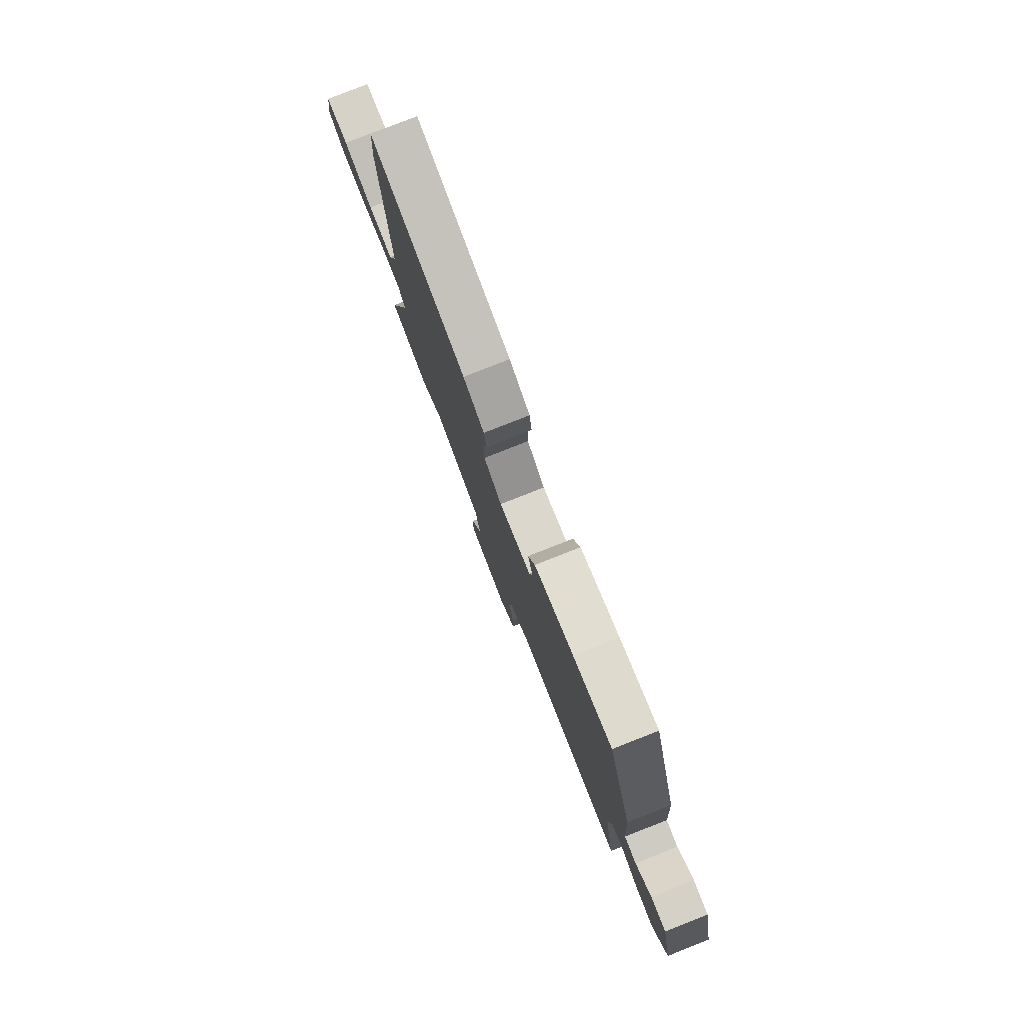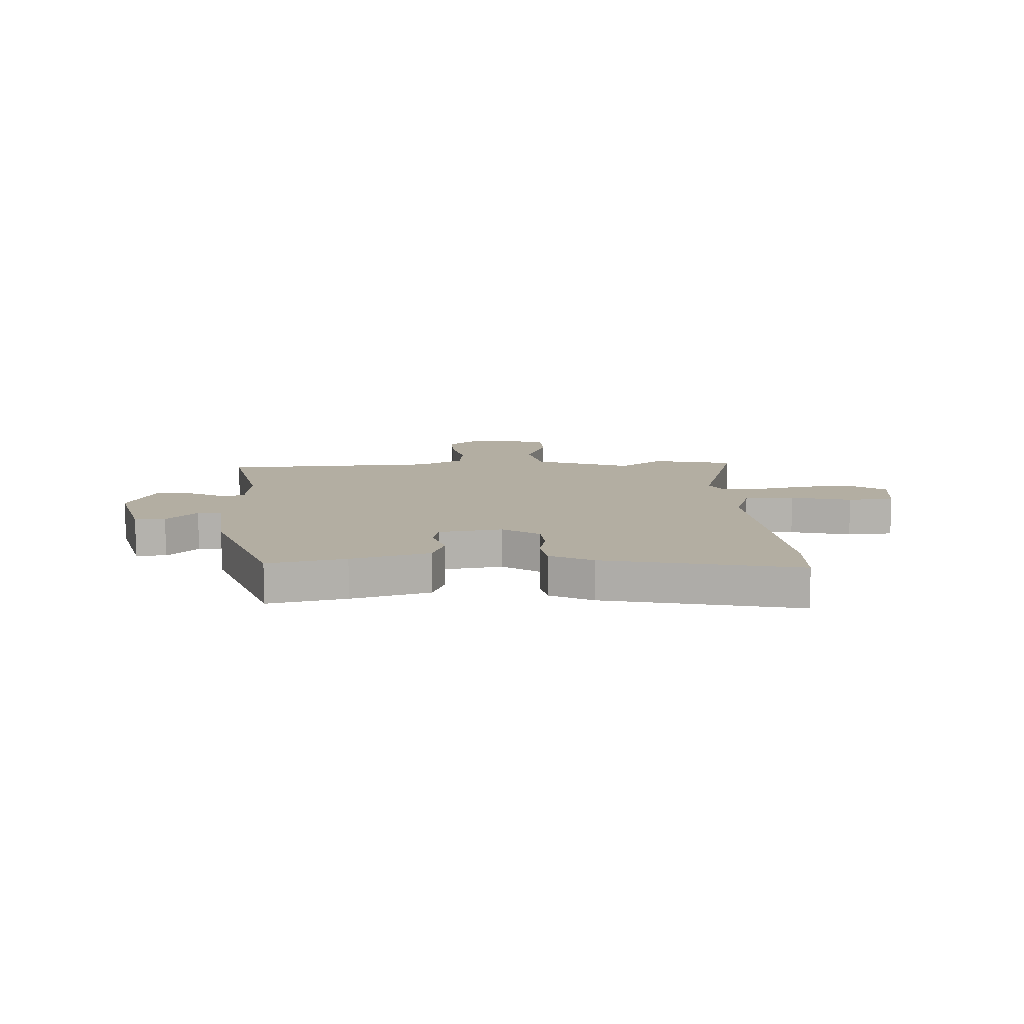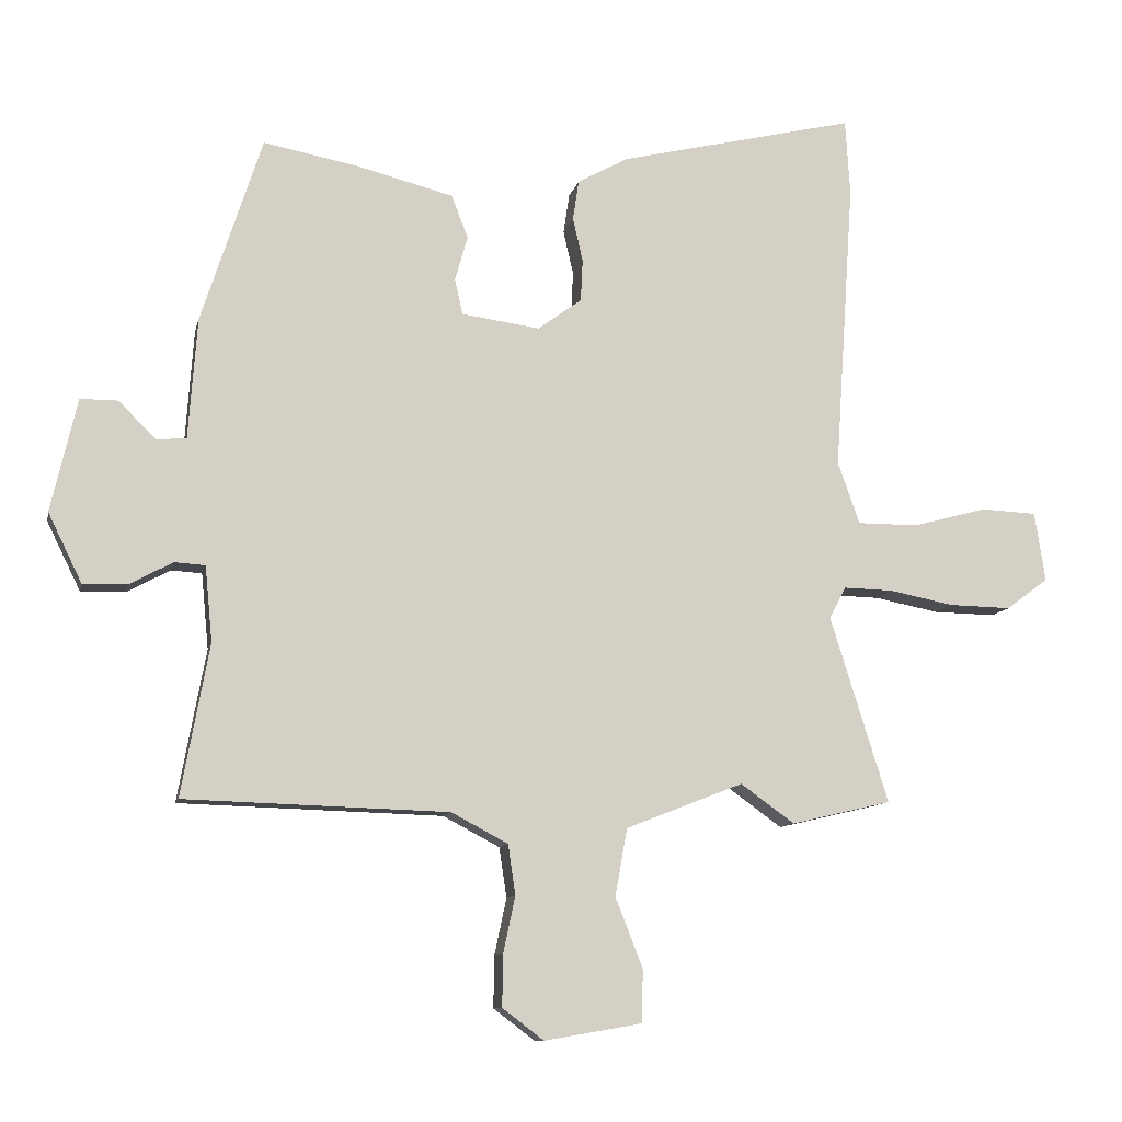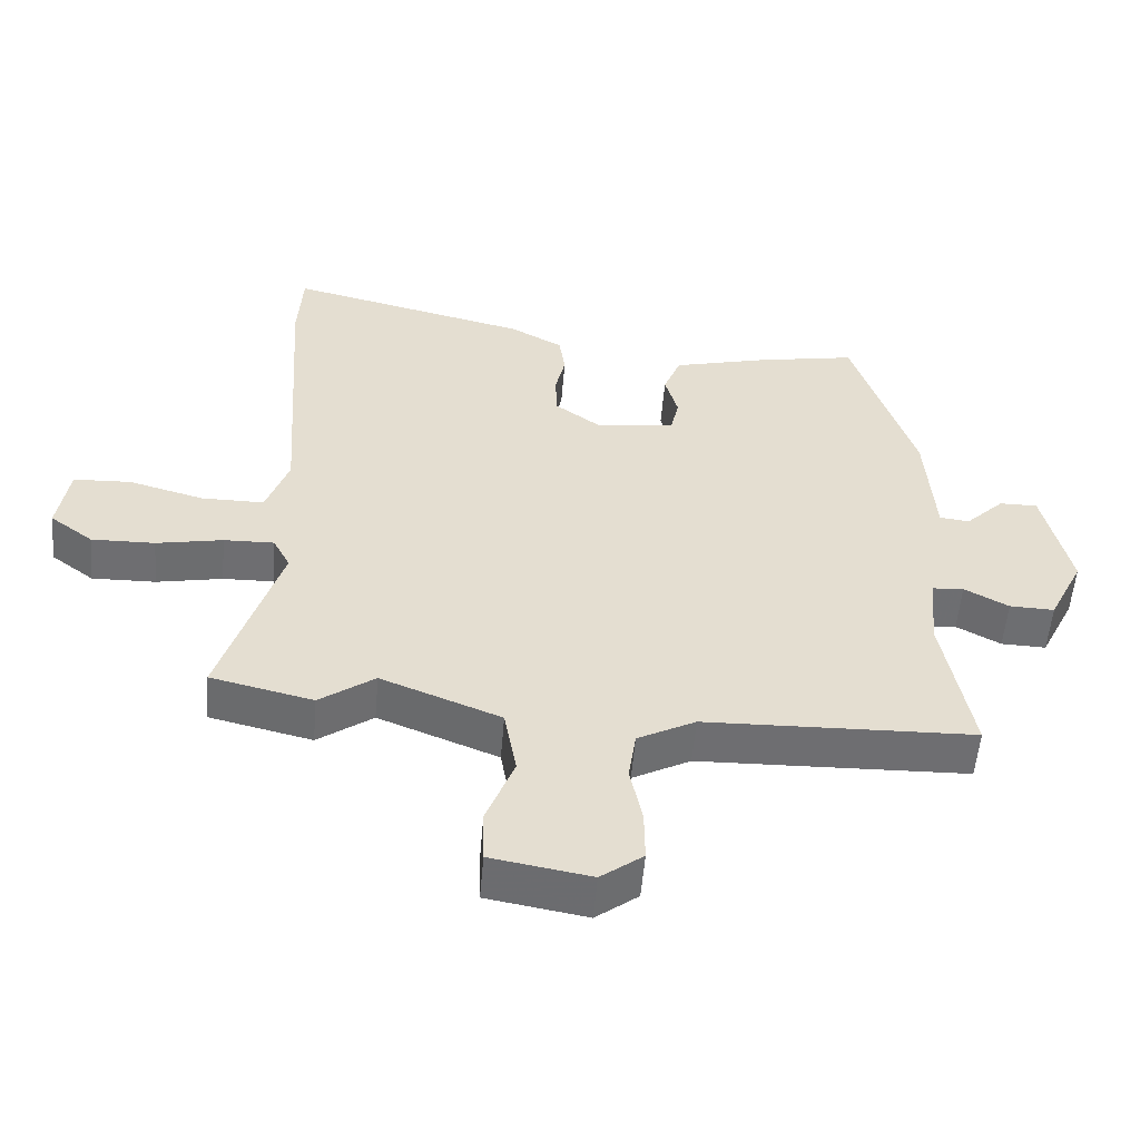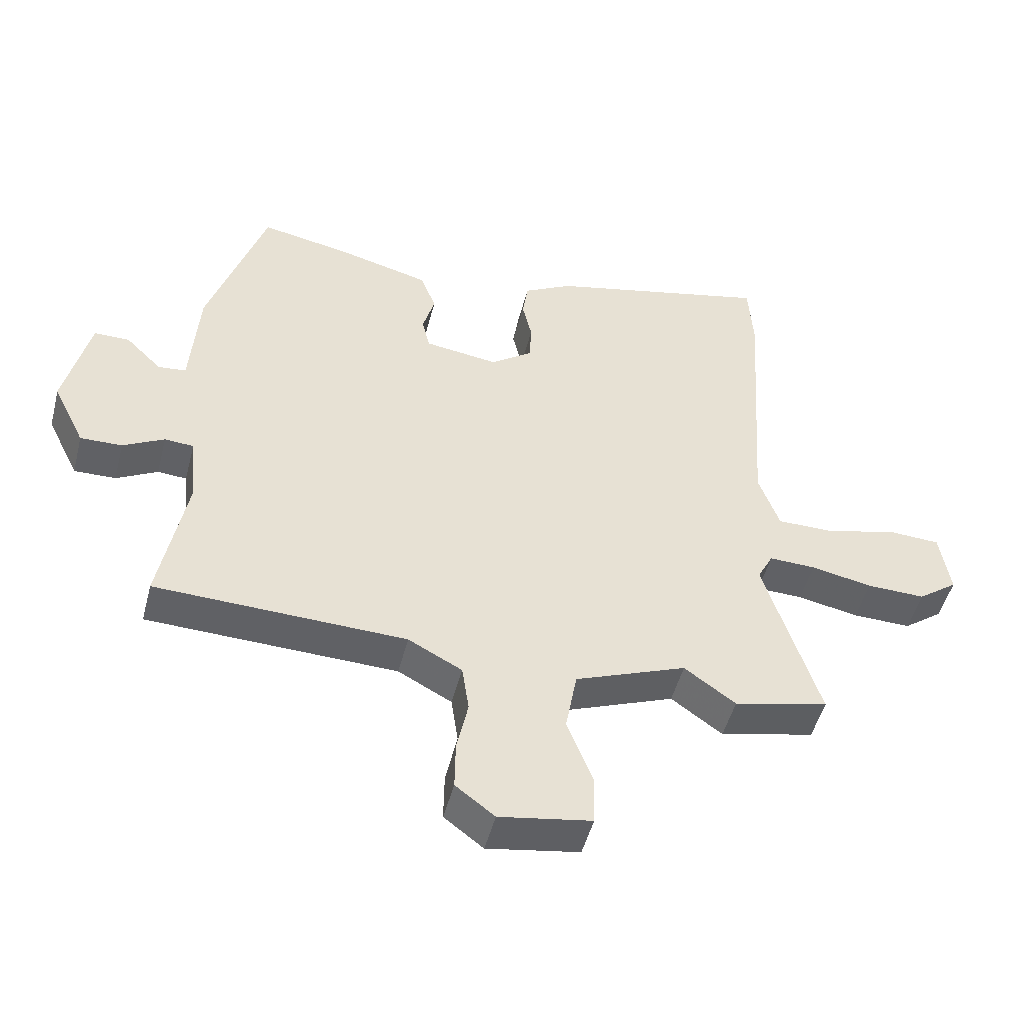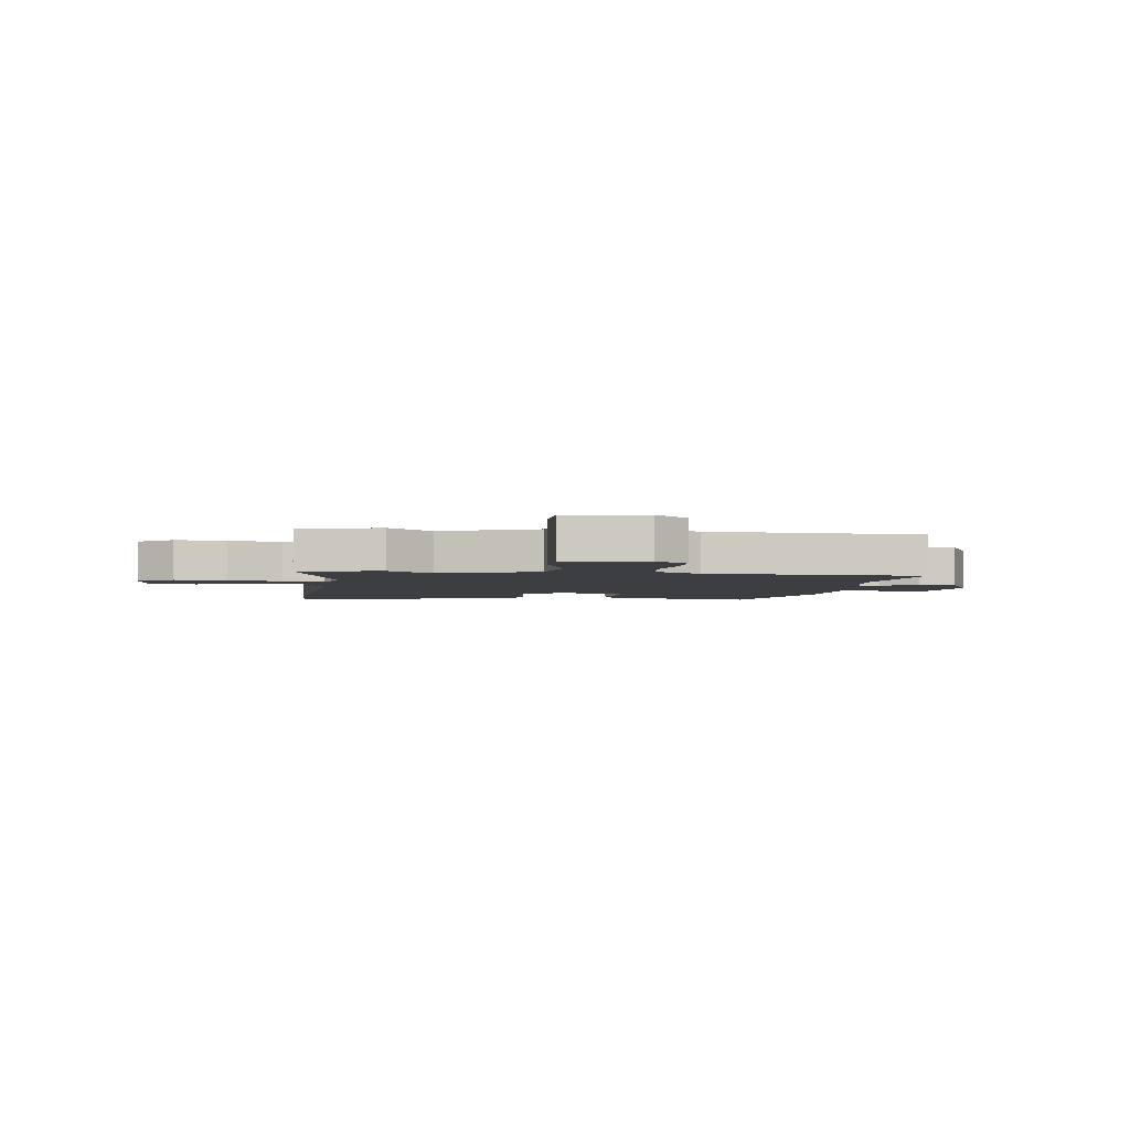
<metadata>
{"format":"obj","ext":"obj","renderer":"f3d","projection":"perspective","resolution":1024,"background":"white","views":[{"elev":79.6,"azim":-111.5,"up":"+Z"},{"elev":10.8,"azim":-4.0,"up":"+Y"},{"elev":-10.2,"azim":-11.9,"up":"+Z"},{"elev":-54.4,"azim":175.2,"up":"+Z"},{"elev":-49.3,"azim":-14.4,"up":"+Z"},{"elev":-3.3,"azim":171.8,"up":"+Y"}]}
</metadata>
<code>
v 0.543 0.07 -0.49
v 0.393 0.07 -0.525
v 0.312 0.07 -0.467
v 0.136 0.07 -0.536
v 0.118 0.07 -0.637
v 0.159 0.07 -0.742
v 0.157 0.07 -0.821
v 0.011 0.07 -0.846
v -0.051 0.07 -0.799
v -0.05 0.07 -0.722
v -0.032 0.07 -0.637
v -0.043 0.07 -0.562
v -0.128 0.07 -0.517
v -0.524 0.07 -0.505
v -0.482 0.07 -0.277
v -0.493 0.07 -0.164
v -0.539 0.07 -0.161
v -0.604 0.07 -0.196
v -0.67 0.07 -0.198
v -0.721 0.07 -0.094
v -0.682 0.07 0.076
v -0.626 0.07 0.076
v -0.569 0.07 0.02
v -0.525 0.07 0.025
v -0.512 0.07 0.206
v -0.421 0.07 0.485
v -0.278 0.07 0.458
v -0.134 0.07 0.421
v -0.109 0.07 0.357
v -0.128 0.07 0.289
v -0.116 0.07 0.236
v 0.001 0.07 0.22
v 0.067 0.07 0.268
v 0.07 0.07 0.331
v 0.055 0.07 0.397
v 0.064 0.07 0.457
v 0.141 0.07 0.499
v 0.495 0.07 0.583
v 0.502 0.07 0.469
v 0.473 0.07 0.032
v 0.506 0.07 -0.061
v 0.598 0.07 -0.061
v 0.708 0.07 -0.031
v 0.792 0.07 -0.035
v 0.808 0.07 -0.139
v 0.745 0.07 -0.186
v 0.652 0.07 -0.184
v 0.555 0.07 -0.165
v 0.481 0.07 -0.163
v 0.456 0.07 -0.211
v 0.543 0 -0.49
v 0.393 0 -0.525
v 0.312 0 -0.467
v 0.136 0 -0.536
v 0.118 0 -0.637
v 0.159 0 -0.742
v 0.157 0 -0.821
v 0.011 0 -0.846
v -0.051 0 -0.799
v -0.05 0 -0.722
v -0.032 0 -0.637
v -0.043 0 -0.562
v -0.128 0 -0.517
v -0.524 0 -0.505
v -0.482 0 -0.277
v -0.493 0 -0.164
v -0.539 0 -0.161
v -0.604 0 -0.196
v -0.67 0 -0.198
v -0.721 0 -0.094
v -0.682 0 0.076
v -0.626 0 0.076
v -0.569 0 0.02
v -0.525 0 0.025
v -0.512 0 0.206
v -0.421 0 0.485
v -0.278 0 0.458
v -0.134 0 0.421
v -0.109 0 0.357
v -0.128 0 0.289
v -0.116 0 0.236
v 0.001 0 0.22
v 0.067 0 0.268
v 0.07 0 0.331
v 0.055 0 0.397
v 0.064 0 0.457
v 0.141 0 0.499
v 0.495 0 0.583
v 0.502 0 0.469
v 0.473 0 0.032
v 0.506 0 -0.061
v 0.598 0 -0.061
v 0.708 0 -0.031
v 0.792 0 -0.035
v 0.808 0 -0.139
v 0.745 0 -0.186
v 0.652 0 -0.184
v 0.555 0 -0.165
v 0.481 0 -0.163
v 0.456 0 -0.211
f 45 46 47 48
f 45 48 49
f 42 43 44 45
f 41 42 45 49
f 40 41 49 50
f 38 39 40 50
f 34 35 36 37
f 33 34 37 38
f 27 28 29 30
f 27 30 31
f 24 25 26 27
f 24 27 31
f 20 21 22 23
f 20 23 24
f 17 18 19 20
f 16 17 20 24
f 13 14 15
f 12 13 15 16
f 8 9 10 11
f 8 11 12
f 5 6 7 8
f 4 5 8 12
f 3 4 12 16
f 50 1 2 3
f 33 38 50 3
f 32 33 3 16
f 16 24 31 32
f 98 97 96 95
f 99 98 95
f 95 94 93 92
f 99 95 92 91
f 100 99 91 90
f 100 90 89 88
f 87 86 85 84
f 88 87 84 83
f 80 79 78 77
f 81 80 77
f 77 76 75 74
f 81 77 74
f 73 72 71 70
f 74 73 70
f 70 69 68 67
f 74 70 67 66
f 65 64 63
f 66 65 63 62
f 61 60 59 58
f 62 61 58
f 58 57 56 55
f 62 58 55 54
f 66 62 54 53
f 53 52 51 100
f 53 100 88 83
f 66 53 83 82
f 82 81 74 66
f 1 51 52 2
f 2 52 53 3
f 3 53 54 4
f 4 54 55 5
f 5 55 56 6
f 6 56 57 7
f 7 57 58 8
f 8 58 59 9
f 9 59 60 10
f 10 60 61 11
f 11 61 62 12
f 12 62 63 13
f 13 63 64 14
f 14 64 65 15
f 15 65 66 16
f 16 66 67 17
f 17 67 68 18
f 18 68 69 19
f 19 69 70 20
f 20 70 71 21
f 21 71 72 22
f 22 72 73 23
f 23 73 74 24
f 24 74 75 25
f 25 75 76 26
f 26 76 77 27
f 27 77 78 28
f 28 78 79 29
f 29 79 80 30
f 30 80 81 31
f 31 81 82 32
f 32 82 83 33
f 33 83 84 34
f 34 84 85 35
f 35 85 86 36
f 36 86 87 37
f 37 87 88 38
f 38 88 89 39
f 39 89 90 40
f 40 90 91 41
f 41 91 92 42
f 42 92 93 43
f 43 93 94 44
f 44 94 95 45
f 45 95 96 46
f 46 96 97 47
f 47 97 98 48
f 48 98 99 49
f 49 99 100 50
f 50 100 51 1

</code>
